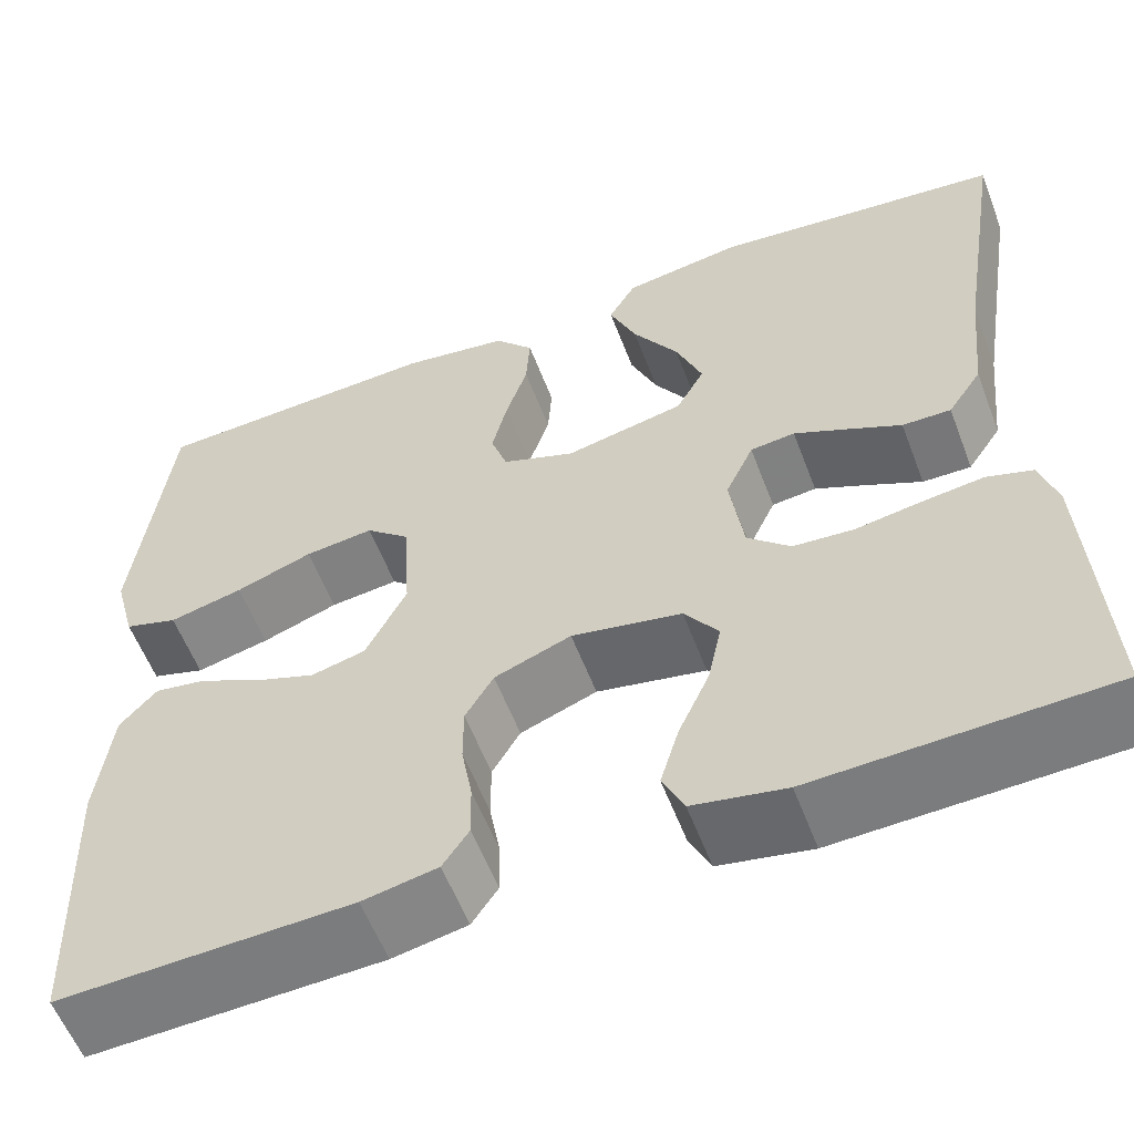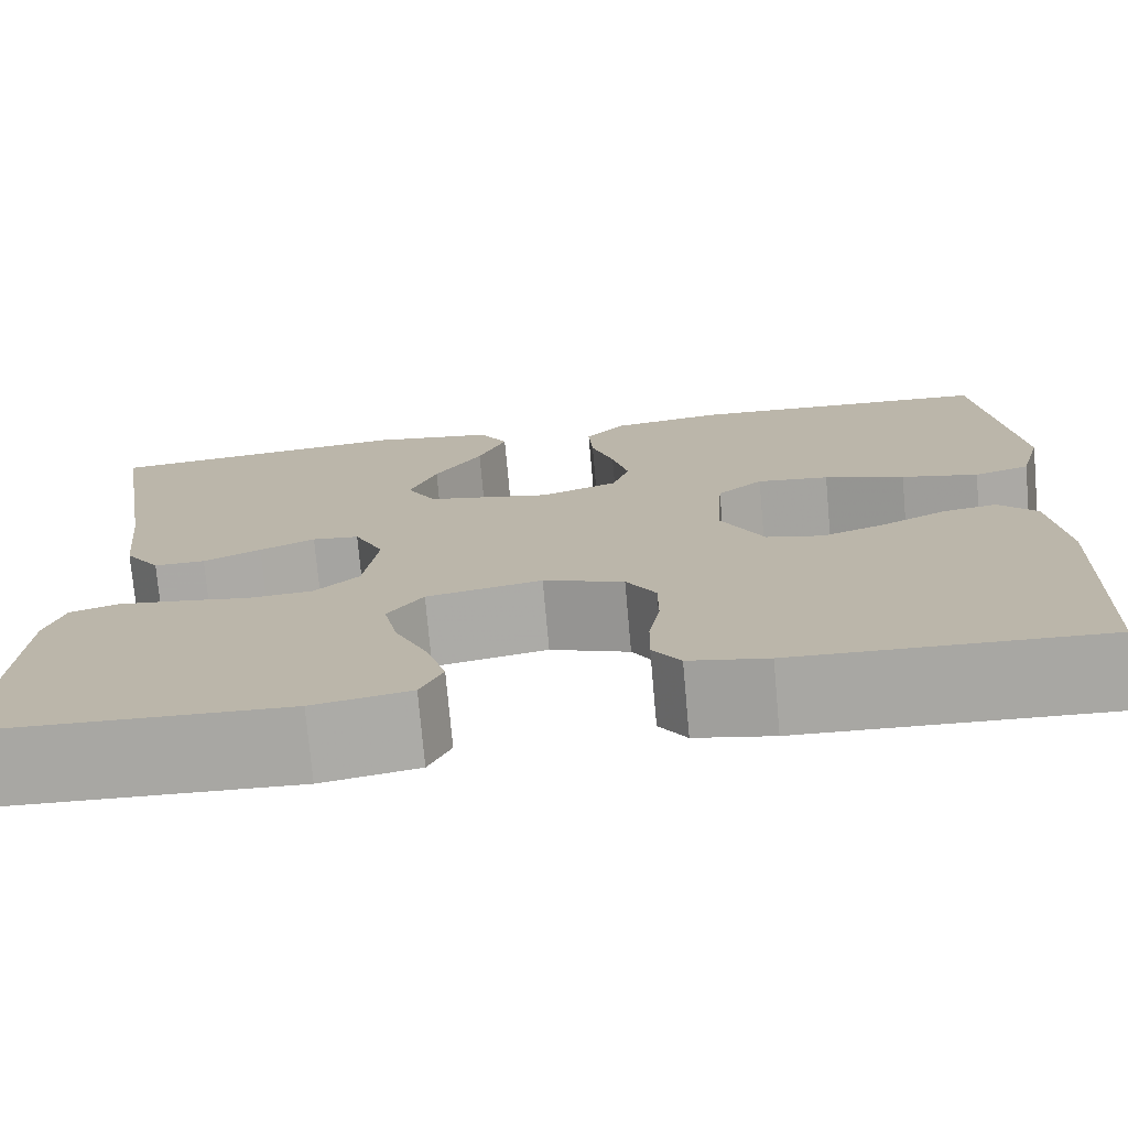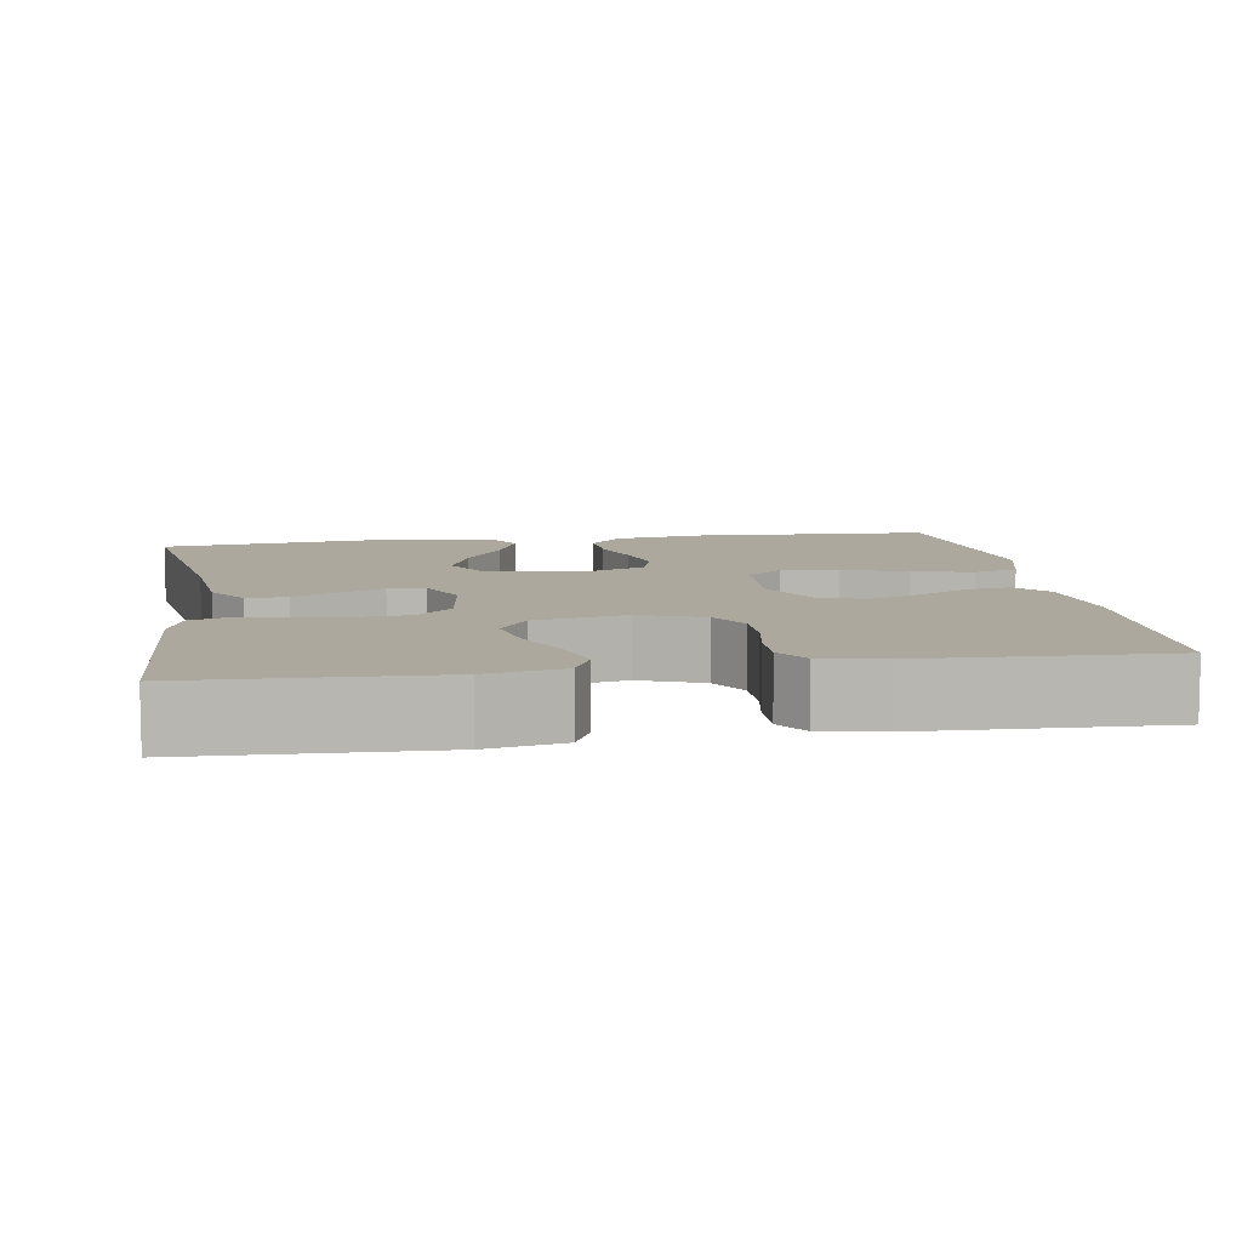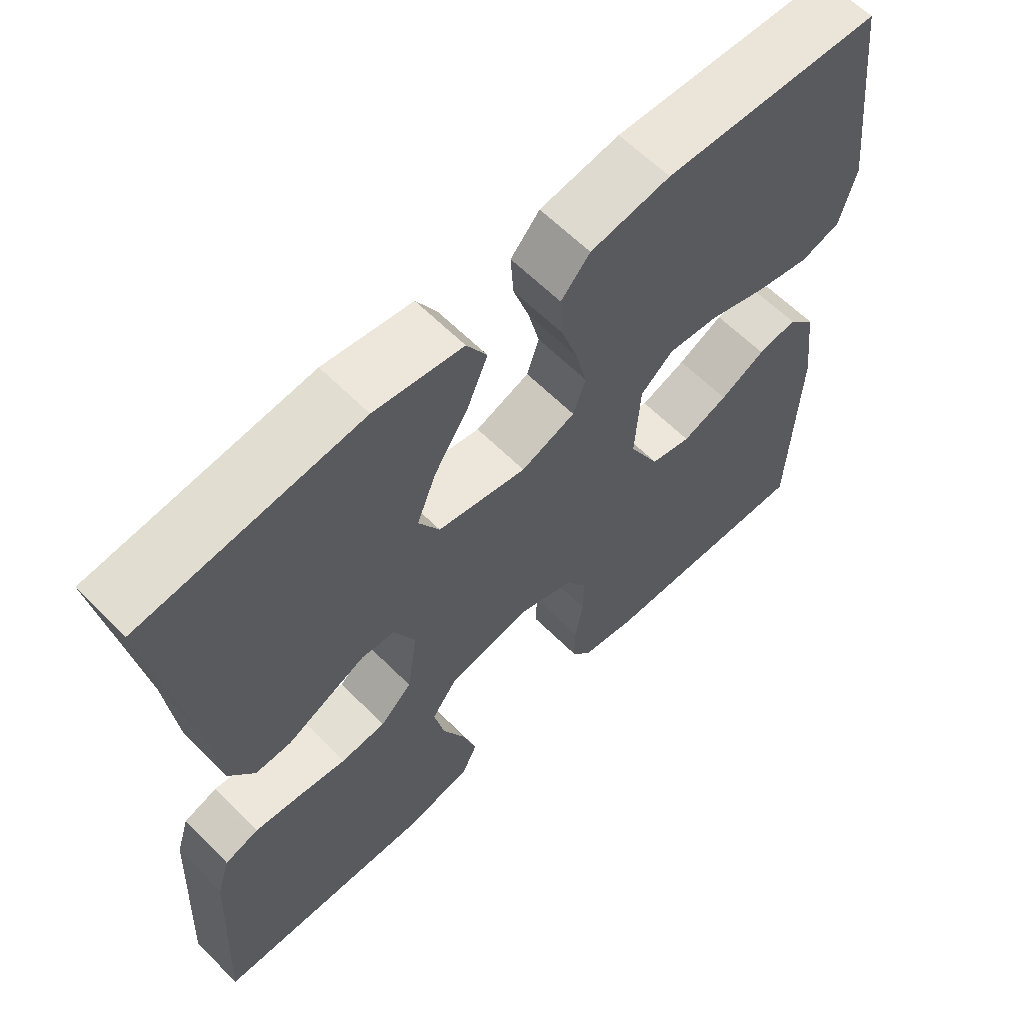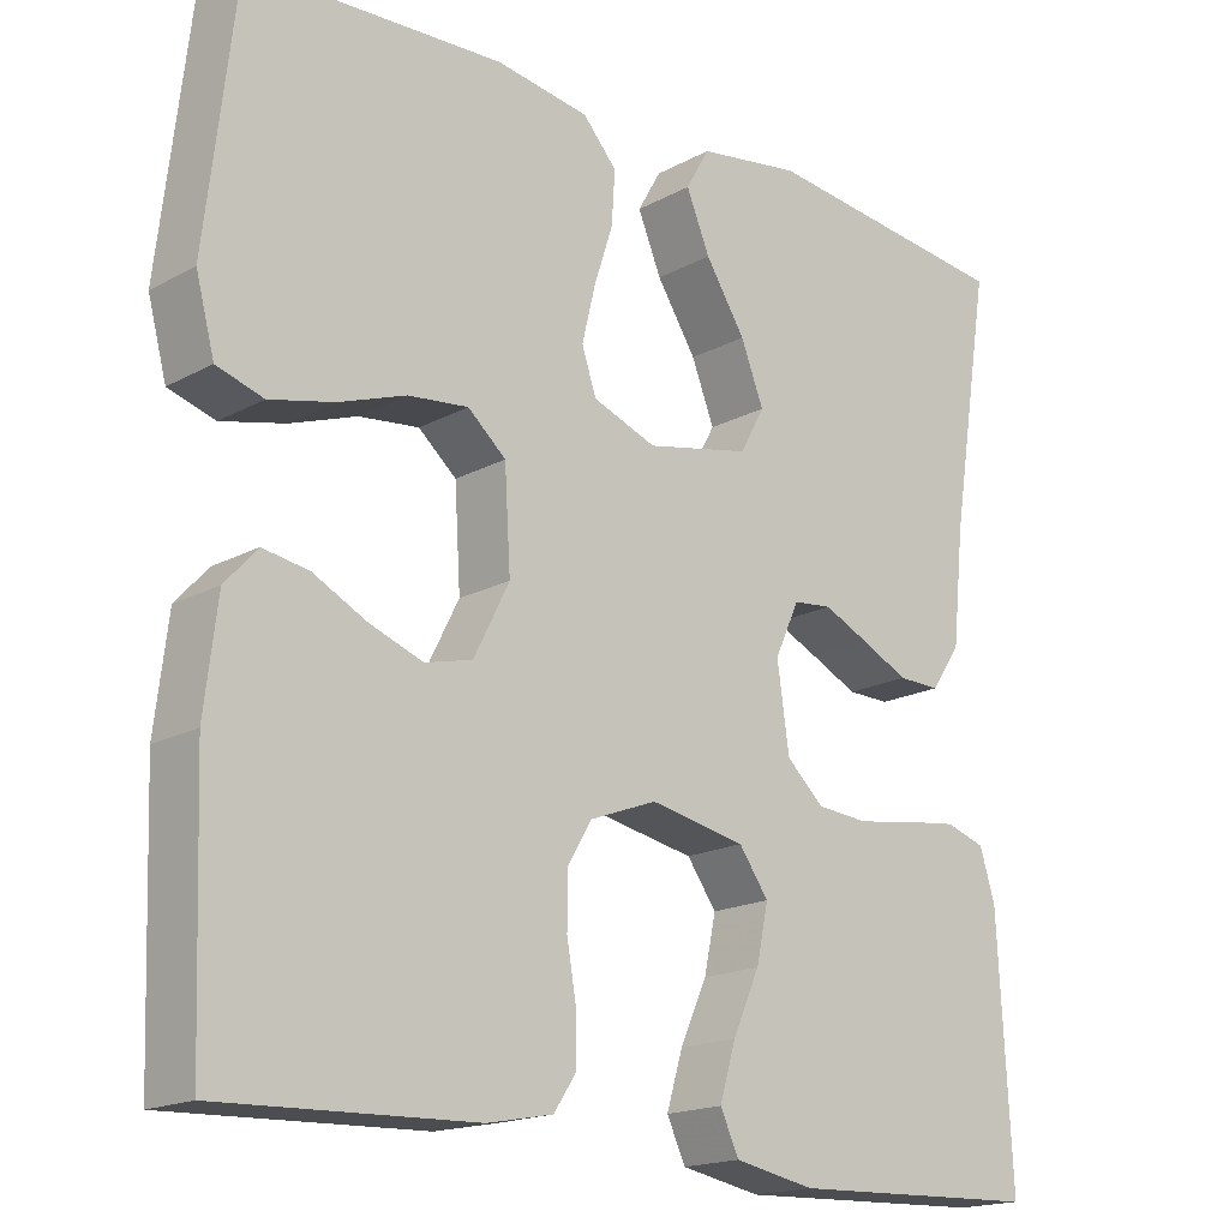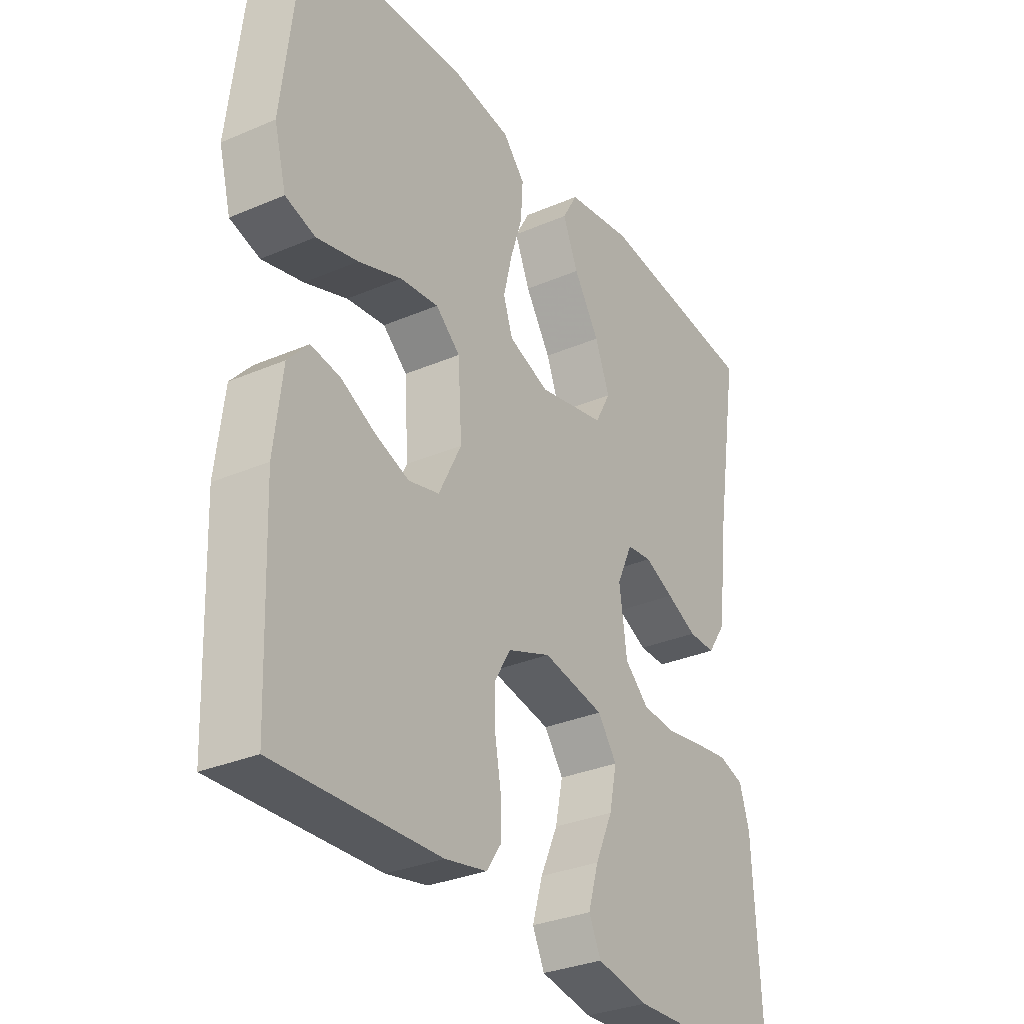
<metadata>
{"format":"obj","ext":"obj","renderer":"f3d","projection":"perspective","resolution":1024,"background":"white","views":[{"elev":-57.7,"azim":20.8,"up":"+Z"},{"elev":-75.0,"azim":-174.9,"up":"+Z"},{"elev":8.7,"azim":171.1,"up":"+Y"},{"elev":61.8,"azim":135.4,"up":"+Z"},{"elev":-17.6,"azim":-43.2,"up":"+Z"},{"elev":-31.3,"azim":-58.5,"up":"+Z"}]}
</metadata>
<code>
v -0.5 0.07 0.5
v -0.2 0.07 0.514
v -0.09 0.07 0.497
v -0.05 0.07 0.452
v -0.054 0.07 0.39
v -0.076 0.07 0.322
v -0.092 0.07 0.256
v -0.075 0.07 0.205
v 0 0.07 0.177
v 0.123 0.07 0.203
v 0.152 0.07 0.256
v 0.125 0.07 0.325
v 0.078 0.07 0.399
v 0.05 0.07 0.466
v 0.078 0.07 0.515
v 0.2 0.07 0.534
v 0.5 0.07 0.5
v 0.452 0.07 0.2
v 0.438 0.07 0.067
v 0.403 0.07 0.015
v 0.353 0.07 0.016
v 0.297 0.07 0.043
v 0.243 0.07 0.068
v 0.197 0.07 0.063
v 0.168 0.07 0
v 0.182 0.07 -0.099
v 0.226 0.07 -0.14
v 0.288 0.07 -0.145
v 0.356 0.07 -0.134
v 0.419 0.07 -0.126
v 0.466 0.07 -0.141
v 0.484 0.07 -0.2
v 0.5 0.07 -0.5
v 0.2 0.07 -0.511
v 0.105 0.07 -0.493
v 0.083 0.07 -0.446
v 0.102 0.07 -0.382
v 0.134 0.07 -0.311
v 0.148 0.07 -0.245
v 0.113 0.07 -0.196
v 0 0.07 -0.174
v -0.079 0.07 -0.204
v -0.108 0.07 -0.253
v -0.108 0.07 -0.314
v -0.097 0.07 -0.377
v -0.096 0.07 -0.434
v -0.123 0.07 -0.474
v -0.2 0.07 -0.489
v -0.5 0.07 -0.5
v -0.511 0.07 -0.2
v -0.496 0.07 -0.075
v -0.458 0.07 -0.033
v -0.404 0.07 -0.042
v -0.341 0.07 -0.074
v -0.278 0.07 -0.097
v -0.222 0.07 -0.083
v -0.18 0.07 0
v -0.187 0.07 0.115
v -0.232 0.07 0.154
v -0.303 0.07 0.146
v -0.382 0.07 0.118
v -0.458 0.07 0.1
v -0.513 0.07 0.117
v -0.535 0.07 0.2
v -0.5 0 0.5
v -0.2 0 0.514
v -0.09 0 0.497
v -0.05 0 0.452
v -0.054 0 0.39
v -0.076 0 0.322
v -0.092 0 0.256
v -0.075 0 0.205
v 0 0 0.177
v 0.123 0 0.203
v 0.152 0 0.256
v 0.125 0 0.325
v 0.078 0 0.399
v 0.05 0 0.466
v 0.078 0 0.515
v 0.2 0 0.534
v 0.5 0 0.5
v 0.452 0 0.2
v 0.438 0 0.067
v 0.403 0 0.015
v 0.353 0 0.016
v 0.297 0 0.043
v 0.243 0 0.068
v 0.197 0 0.063
v 0.168 0 0
v 0.182 0 -0.099
v 0.226 0 -0.14
v 0.288 0 -0.145
v 0.356 0 -0.134
v 0.419 0 -0.126
v 0.466 0 -0.141
v 0.484 0 -0.2
v 0.5 0 -0.5
v 0.2 0 -0.511
v 0.105 0 -0.493
v 0.083 0 -0.446
v 0.102 0 -0.382
v 0.134 0 -0.311
v 0.148 0 -0.245
v 0.113 0 -0.196
v 0 0 -0.174
v -0.079 0 -0.204
v -0.108 0 -0.253
v -0.108 0 -0.314
v -0.097 0 -0.377
v -0.096 0 -0.434
v -0.123 0 -0.474
v -0.2 0 -0.489
v -0.5 0 -0.5
v -0.511 0 -0.2
v -0.496 0 -0.075
v -0.458 0 -0.033
v -0.404 0 -0.042
v -0.341 0 -0.074
v -0.278 0 -0.097
v -0.222 0 -0.083
v -0.18 0 0
v -0.187 0 0.115
v -0.232 0 0.154
v -0.303 0 0.146
v -0.382 0 0.118
v -0.458 0 0.1
v -0.513 0 0.117
v -0.535 0 0.2
f 60 61 62 63
f 60 63 64 1
f 51 52 53 54
f 51 54 55
f 50 51 55
f 49 50 55 56
f 47 48 49 56
f 44 45 46 47
f 43 44 47 56
f 35 36 37 38
f 35 38 39
f 34 35 39
f 33 34 39
f 32 33 39 40
f 28 29 30 31
f 28 31 32 40
f 19 20 21 22
f 18 19 22 23
f 17 18 23 24
f 12 13 14 15
f 11 12 15 16
f 3 4 5 6
f 3 6 7
f 2 3 7
f 59 60 1 2
f 58 59 2 7
f 57 58 7 8
f 42 43 56 57
f 41 42 57 8
f 27 28 40 41
f 26 27 41
f 25 26 41 8
f 24 25 8 9
f 11 16 17 24
f 10 11 24
f 9 10 24
f 127 126 125 124
f 65 128 127 124
f 118 117 116 115
f 119 118 115
f 119 115 114
f 120 119 114 113
f 120 113 112 111
f 111 110 109 108
f 120 111 108 107
f 102 101 100 99
f 103 102 99
f 103 99 98
f 103 98 97
f 104 103 97 96
f 95 94 93 92
f 104 96 95 92
f 86 85 84 83
f 87 86 83 82
f 88 87 82 81
f 79 78 77 76
f 80 79 76 75
f 70 69 68 67
f 71 70 67
f 71 67 66
f 66 65 124 123
f 71 66 123 122
f 72 71 122 121
f 121 120 107 106
f 72 121 106 105
f 105 104 92 91
f 105 91 90
f 72 105 90 89
f 73 72 89 88
f 88 81 80 75
f 88 75 74
f 88 74 73
f 1 65 66 2
f 2 66 67 3
f 3 67 68 4
f 4 68 69 5
f 5 69 70 6
f 6 70 71 7
f 7 71 72 8
f 8 72 73 9
f 9 73 74 10
f 10 74 75 11
f 11 75 76 12
f 12 76 77 13
f 13 77 78 14
f 14 78 79 15
f 15 79 80 16
f 16 80 81 17
f 17 81 82 18
f 18 82 83 19
f 19 83 84 20
f 20 84 85 21
f 21 85 86 22
f 22 86 87 23
f 23 87 88 24
f 24 88 89 25
f 25 89 90 26
f 26 90 91 27
f 27 91 92 28
f 28 92 93 29
f 29 93 94 30
f 30 94 95 31
f 31 95 96 32
f 32 96 97 33
f 33 97 98 34
f 34 98 99 35
f 35 99 100 36
f 36 100 101 37
f 37 101 102 38
f 38 102 103 39
f 39 103 104 40
f 40 104 105 41
f 41 105 106 42
f 42 106 107 43
f 43 107 108 44
f 44 108 109 45
f 45 109 110 46
f 46 110 111 47
f 47 111 112 48
f 48 112 113 49
f 49 113 114 50
f 50 114 115 51
f 51 115 116 52
f 52 116 117 53
f 53 117 118 54
f 54 118 119 55
f 55 119 120 56
f 56 120 121 57
f 57 121 122 58
f 58 122 123 59
f 59 123 124 60
f 60 124 125 61
f 61 125 126 62
f 62 126 127 63
f 63 127 128 64
f 64 128 65 1

</code>
